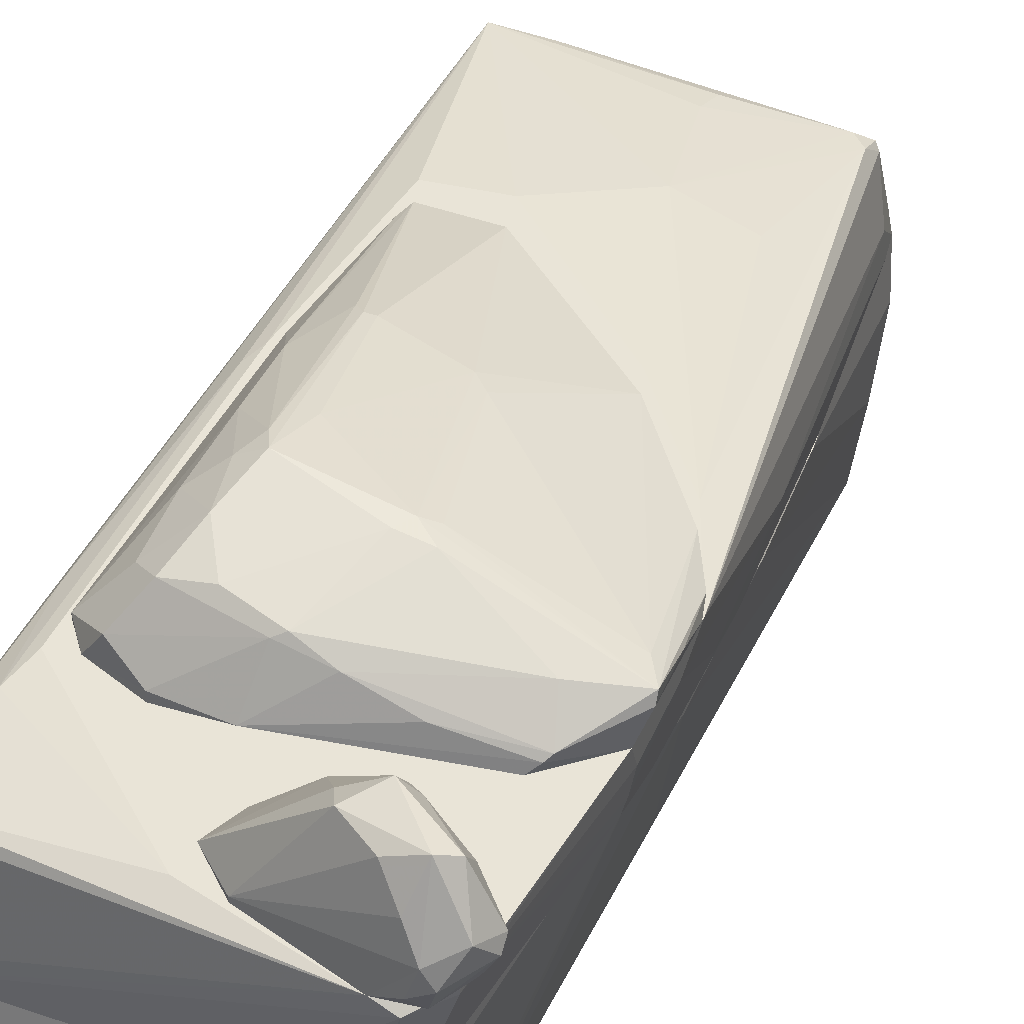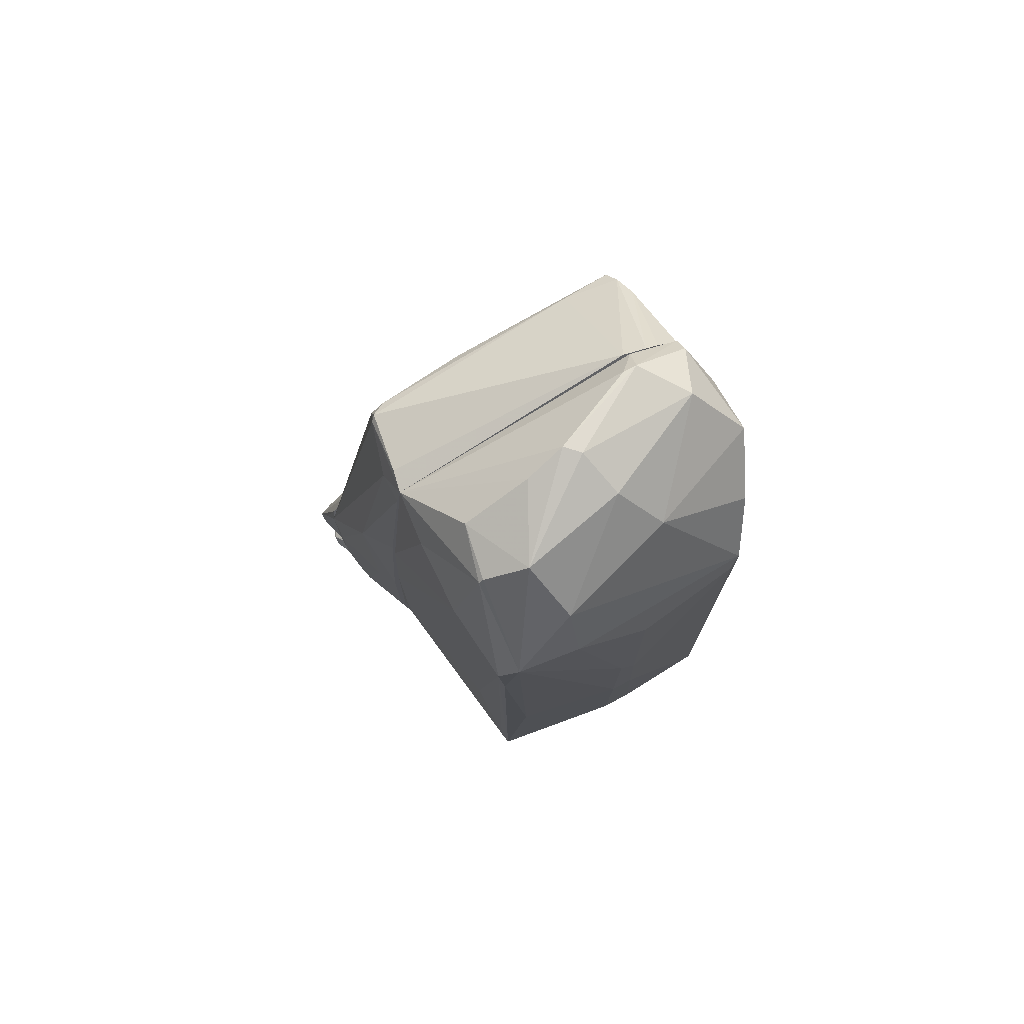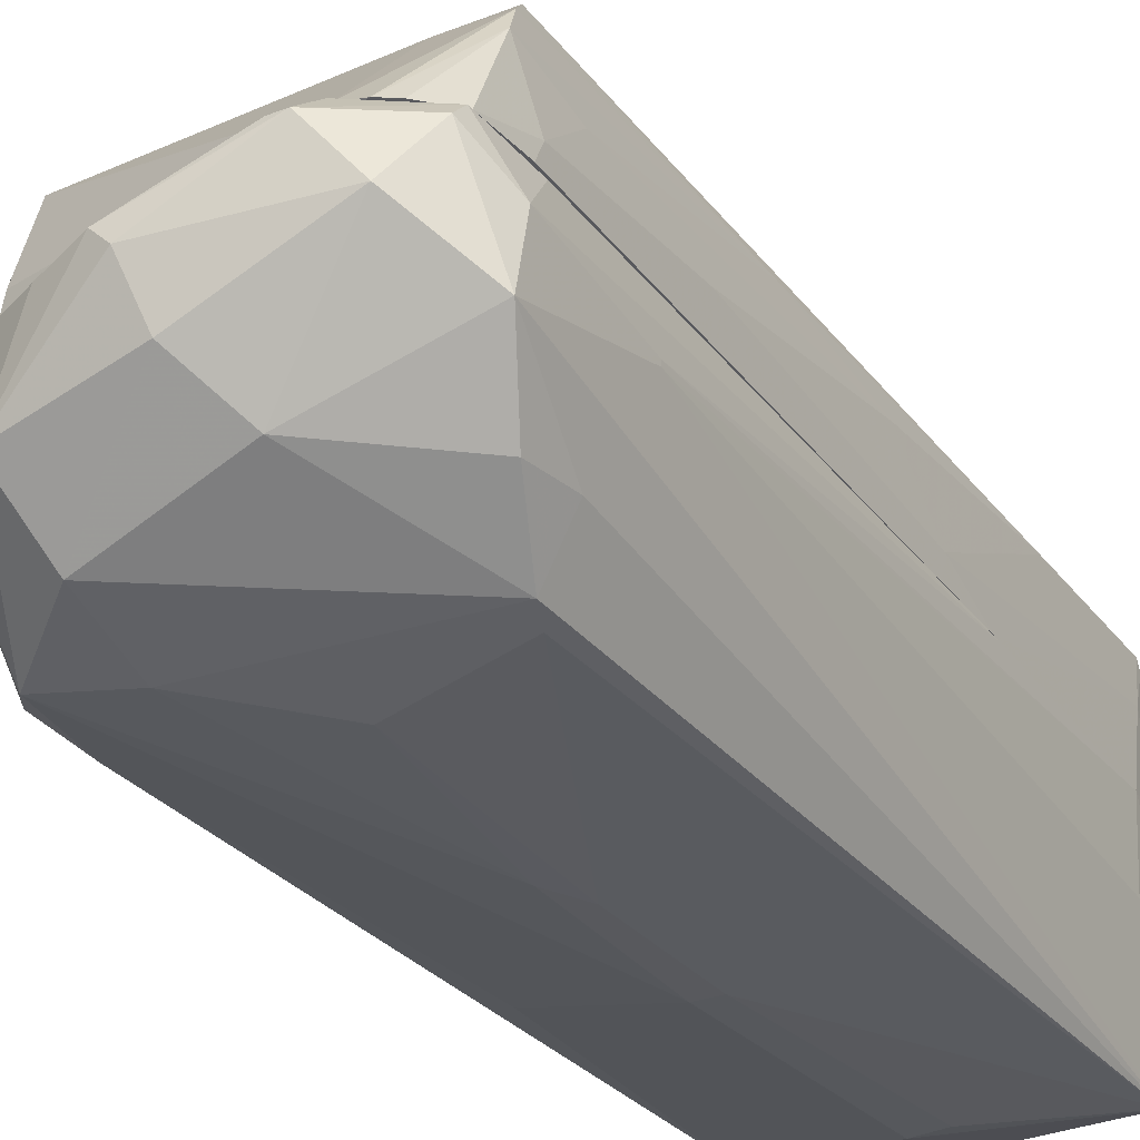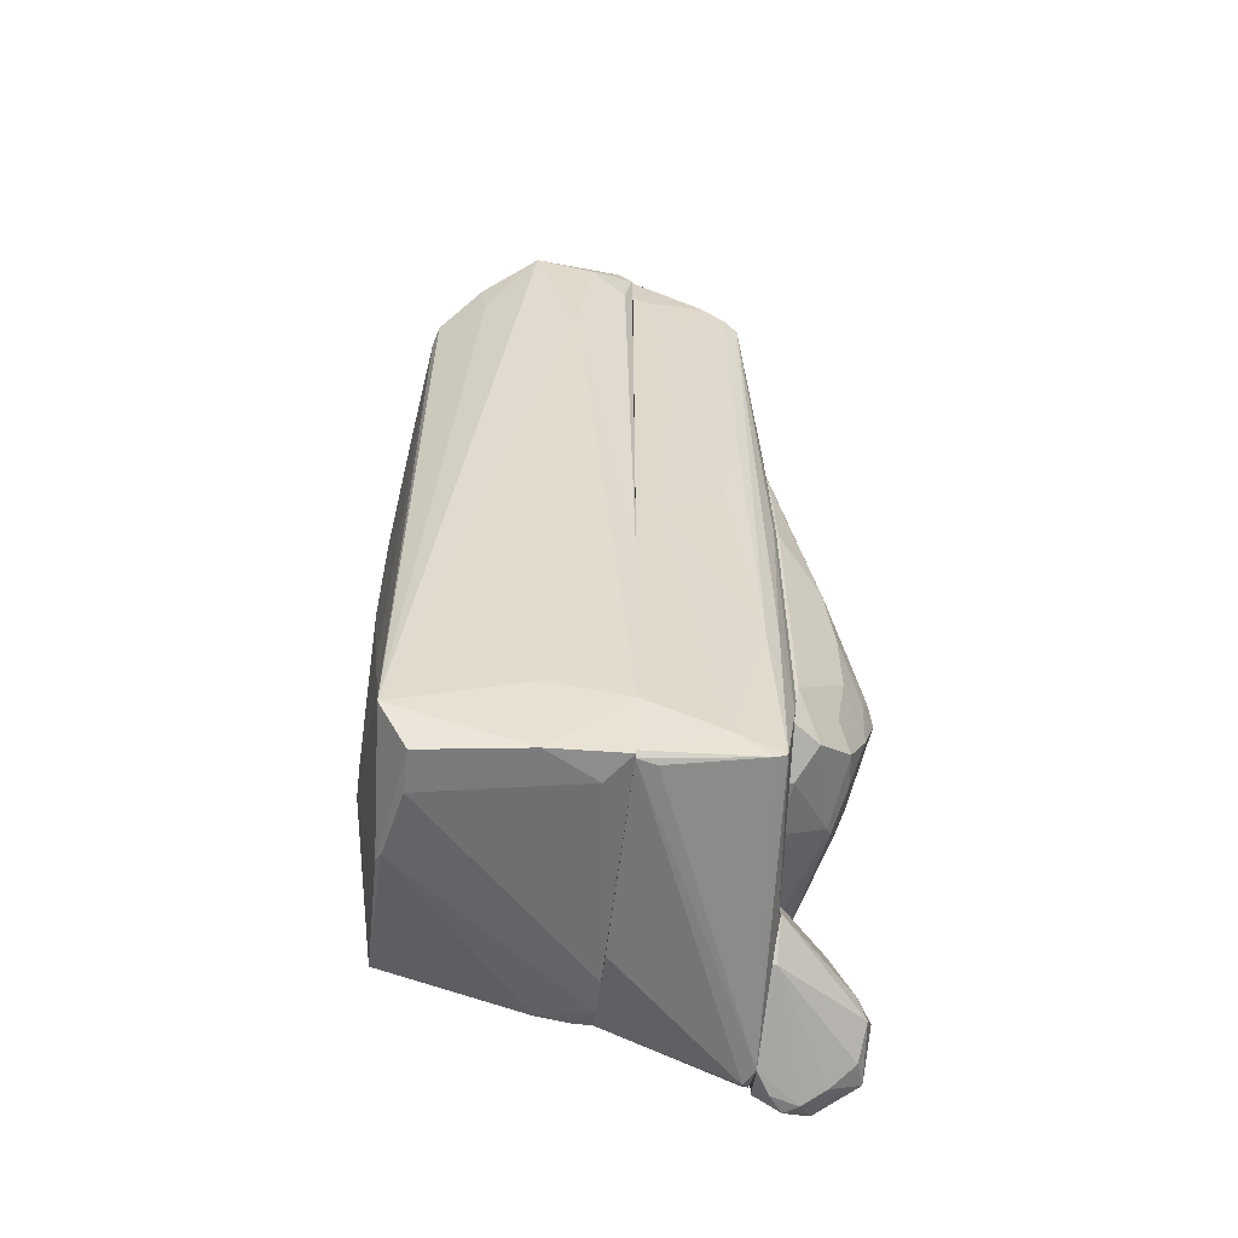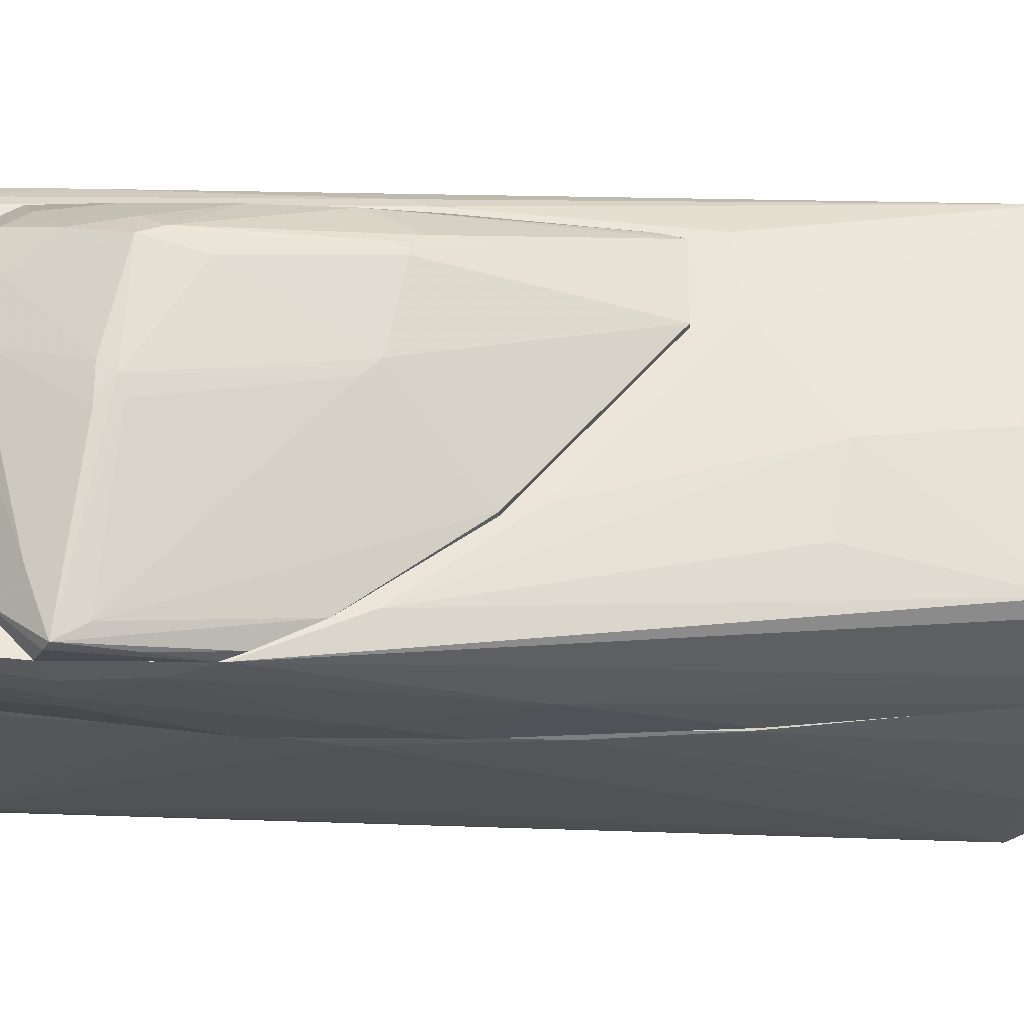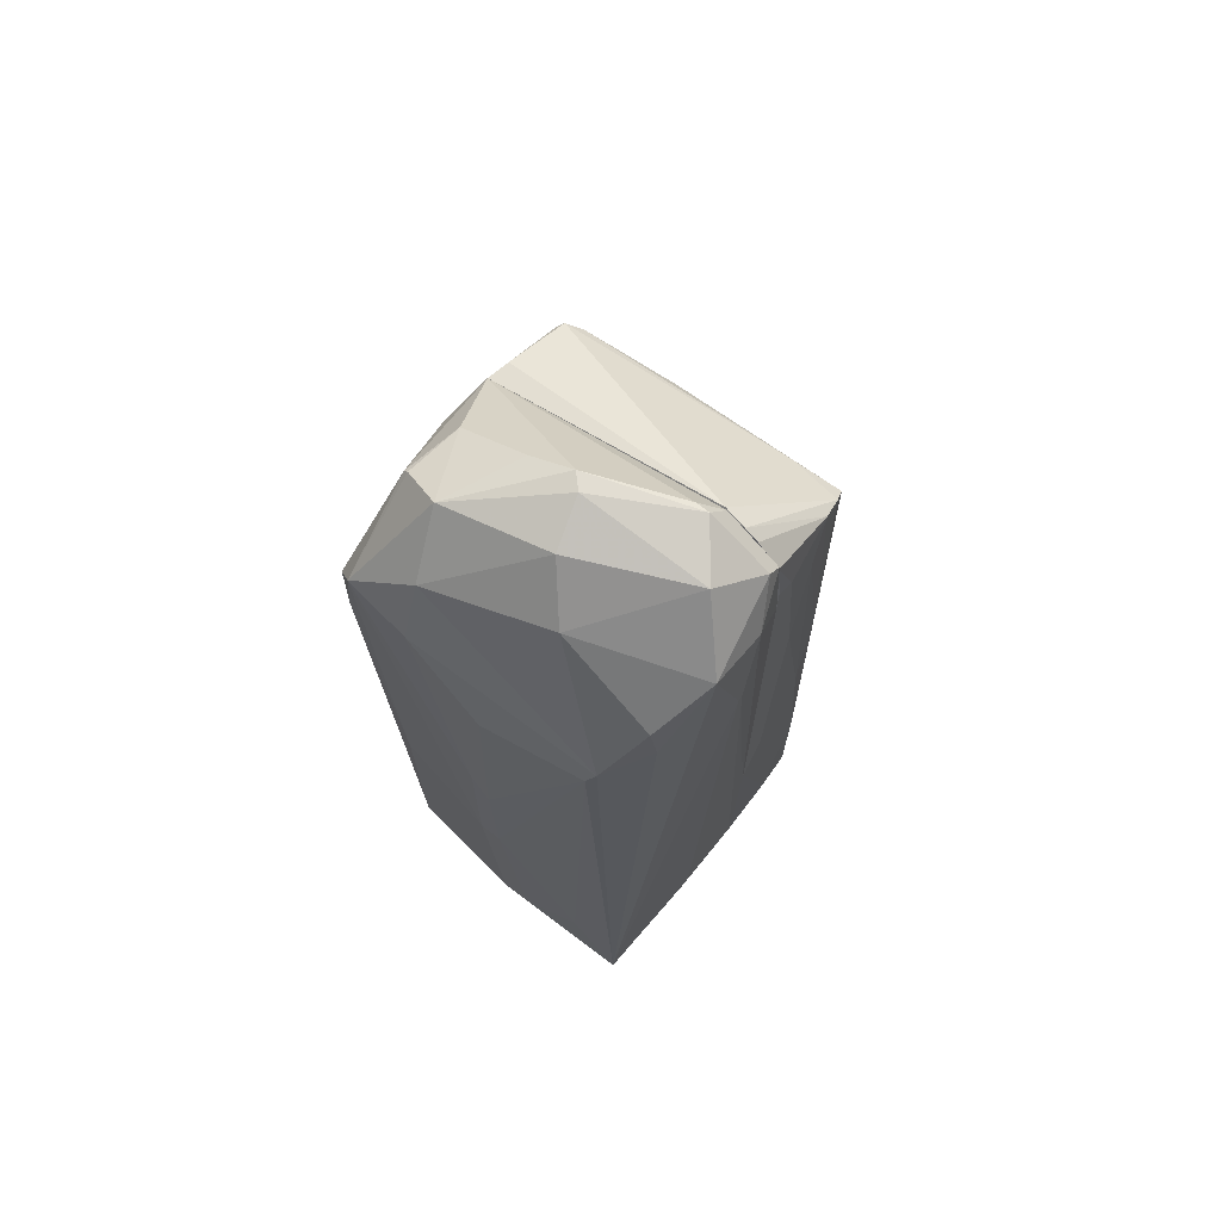
<metadata>
{"format":"obj","ext":"obj","renderer":"f3d","projection":"perspective","resolution":1024,"background":"white","views":[{"elev":43.3,"azim":23.3,"up":"+Z"},{"elev":77.0,"azim":152.5,"up":"+Y"},{"elev":-29.9,"azim":-150.6,"up":"+Z"},{"elev":-58.3,"azim":-96.8,"up":"+Y"},{"elev":57.2,"azim":90.5,"up":"+Z"},{"elev":69.7,"azim":-141.5,"up":"+Y"}]}
</metadata>
<code>
o convex_0
v 0.7652 7.731 -0.3211
v -2.47 4.562 -0.2535
v -2.47 4.562 -0.1859
v 2.315 -5.815 0.4206
v 0.02448 -4.67 -2.478
v 1.979 5.978 -2.41
v -2.065 -6.152 0.6906
v 2.315 6.18 0.6906
v -1.796 5.169 -2.275
v -2.065 -5.613 -2.275
v -2.2 6.855 0.6906
v 2.046 -5.411 -2.14
v 2.72 -1.771 0.6906
v -2.47 6.653 -0.86
v 2.248 5.573 -2.275
v -1.256 -6.22 -1.871
v -0.1107 1.26 -2.612
v -0.2453 7.663 -1.062
v -1.324 7.731 0.4206
v 1.911 7.192 -1.197
v 1.979 -5.951 0.6906
v -2.2 -5.209 0.6906
v 2.653 2.877 0.623
v 1.035 6.787 -2.14
v 0.1586 -0.7597 -2.612
v -0.1107 4.563 -2.545
v -0.1107 -6.018 -2.14
v -0.7173 6.989 -1.601
v 2.72 -0.6932 0.4206
v -1.863 7.528 -0.2535
v 1.304 7.528 -1.399
v 2.383 6.114 -0.1187
v -2.2 -5.074 -0.4559
v -2.133 5.978 -1.668
v -2.335 5.978 0.5554
v 0.1586 7.933 -0.1863
v 2.315 -0.2208 -1.601
v -2.065 -6.221 -0.388
v -1.661 4.832 -2.342
v 1.776 -0.6919 -2.342
v -1.392 7.394 0.6906
v 1.035 5.708 -2.478
v 1.776 7.26 -0.3883
v -1.392 -3.794 -2.41
v -1.661 -6.22 0.3534
v -1.863 -6.22 -1.871
v -2.47 6.45 0.01615
v 2.248 -5.815 -0.0511
v 2.72 1.328 0.5554
v 2.383 5.641 -1.129
v -2.267 -2.041 0.6906
v 2.315 -5.815 0.6906
v -0.1777 -0.7597 -2.612
v 2.113 -4.736 -2.006
v -0.04309 7.933 -0.3883
v 0.1586 1.798 -2.612
v -2.2 5.237 -1.601
v 1.439 -6.019 0.6906
v -0.2453 -6.084 -2.073
v -0.4475 -4.603 -2.477
v 2.181 4.698 -2.342
v -2.2 7.057 0.4882
v -1.122 7.731 0.4206
v 1.979 7.124 -1.197
f 32 50 64
f 7 8 11
f 8 7 13
f 4 12 13
f 2 3 14
f 10 2 14
f 13 7 21
f 3 2 22
f 7 11 22
f 8 13 23
f 12 5 25
f 10 5 27
f 5 12 27
f 24 9 28
f 18 24 28
f 28 14 30
f 18 28 30
f 20 6 31
f 6 24 31
f 24 18 31
f 8 23 32
f 2 10 33
f 22 2 33
f 28 9 34
f 14 28 34
f 8 1 36
f 1 31 36
f 15 29 37
f 7 22 38
f 33 10 38
f 22 33 38
f 10 9 39
f 9 26 39
f 26 17 39
f 12 25 40
f 25 6 40
f 11 8 41
f 19 11 41
f 24 6 42
f 9 24 42
f 26 9 42
f 1 8 43
f 31 1 43
f 20 31 43
f 10 39 44
f 38 16 45
f 7 38 45
f 10 27 46
f 38 10 46
f 16 38 46
f 14 3 47
f 35 11 47
f 12 4 48
f 4 21 48
f 23 13 49
f 13 29 49
f 29 15 49
f 32 23 50
f 23 49 50
f 49 15 50
f 3 22 51
f 22 11 51
f 11 35 51
f 47 3 51
f 35 47 51
f 4 13 52
f 21 4 52
f 13 21 52
f 25 5 53
f 17 25 53
f 39 17 53
f 44 39 53
f 13 12 54
f 12 15 54
f 29 13 54
f 15 37 54
f 37 29 54
f 18 30 55
f 30 19 55
f 31 18 55
f 19 36 55
f 36 31 55
f 6 25 56
f 25 17 56
f 17 26 56
f 42 6 56
f 26 42 56
f 9 10 57
f 10 14 57
f 34 9 57
f 14 34 57
f 21 7 58
f 7 45 58
f 45 16 58
f 27 12 59
f 46 27 59
f 16 46 59
f 12 48 59
f 48 21 59
f 21 58 59
f 58 16 59
f 5 10 60
f 10 44 60
f 53 5 60
f 44 53 60
f 6 15 61
f 15 12 61
f 40 6 61
f 12 40 61
f 11 19 62
f 30 14 62
f 19 30 62
f 14 47 62
f 47 11 62
f 8 36 63
f 36 19 63
f 41 8 63
f 19 41 63
f 15 6 64
f 6 20 64
f 8 32 64
f 43 8 64
f 20 43 64
f 50 15 64
o convex_1
v 2.922 -0.5589 1.163
v -2.268 -1.84 0.6908
v -2.2 -5.209 0.6908
v -1.661 -4.131 2.713
v -1.998 5.776 2.376
v 2.922 -6.019 2.713
v 2.316 6.181 0.6908
v 2.316 -5.815 0.6908
v 2.114 5.641 2.106
v -1.863 7.124 0.6908
v 3.192 -1.637 2.713
v -2.065 -5.883 2.443
v -0.4475 2.878 2.713
v -1.998 -6.154 0.6908
v -2.268 5.91 0.9606
v 2.316 -6.355 2.713
v 2.788 -1.636 0.6908
v 2.114 5.978 1.971
v 0.7652 3.754 2.578
v -1.324 7.258 0.7583
v 3.124 -3.119 1.971
v -1.391 2.744 2.713
v -2.2 -0.08574 1.904
v 0.9672 -6.084 0.6908
v 2.652 3.012 0.6908
v -2.2 6.787 0.6908
v 0.5626 5.641 2.308
v 2.652 -0.355 2.713
v 2.383 5.641 1.163
v 2.922 1.126 1.567
v -1.796 -0.2203 2.645
v 2.585 -6.355 2.578
v 0.4285 -5.883 2.713
v -2.065 5.978 2.173
v -2.133 -3.388 2.308
v -2.065 -5.951 2.308
v 3.192 -3.254 2.713
v 3.057 -3.119 1.702
v 2.181 5.91 1.904
v 1.776 3.551 2.443
v -2.268 3.349 1.23
v 2.248 6.181 1.028
v -1.257 5.844 2.308
v -1.931 -6.154 0.9606
v 1.978 -5.951 0.6908
v -2.133 6.179 1.836
v 3.192 -2.177 2.443
v 2.922 -6.019 2.645
v -2.268 -0.896 1.028
v 2.788 0.4514 0.6908
v -2.133 -5.614 1.769
v -2.268 6.046 0.6908
v -2.133 1.867 2.173
v -1.661 0.04886 2.713
v 1.574 1.058 2.713
v -1.998 -3.187 2.51
v -1.661 7.258 0.6908
v 2.383 5.776 0.6908
v 0.4958 5.304 2.376
v -2.065 -6.086 0.6908
v -2.2 5.169 1.567
v -1.796 -4.602 2.645
v 1.911 5.844 2.106
v 3.192 -3.119 2.376
f 112 85 128
f 67 66 71
f 67 71 72
f 71 66 74
f 67 72 78
f 77 68 80
f 72 71 81
f 69 77 83
f 68 77 86
f 77 69 86
f 78 72 88
f 81 71 89
f 74 66 90
f 75 73 92
f 77 80 92
f 93 75 94
f 70 80 96
f 80 78 96
f 78 88 96
f 80 68 97
f 76 80 97
f 80 76 100
f 80 70 101
f 75 92 101
f 92 80 101
f 81 65 102
f 72 81 102
f 65 85 102
f 73 75 103
f 82 73 103
f 93 71 103
f 75 93 103
f 73 83 104
f 92 73 104
f 83 92 104
f 79 66 105
f 71 84 106
f 84 82 106
f 82 103 106
f 103 71 106
f 82 84 107
f 69 91 107
f 98 69 107
f 84 98 107
f 78 80 108
f 100 78 108
f 80 100 108
f 88 72 109
f 72 96 109
f 96 88 109
f 74 90 110
f 90 79 110
f 85 65 111
f 65 94 111
f 94 75 111
f 75 101 111
f 70 96 112
f 96 72 112
f 101 70 112
f 72 102 112
f 102 85 112
f 99 87 113
f 105 66 113
f 87 105 113
f 65 81 114
f 81 89 114
f 94 65 114
f 89 94 114
f 66 67 115
f 76 99 115
f 100 76 115
f 113 66 115
f 99 113 115
f 66 79 116
f 90 66 116
f 79 90 116
f 69 98 117
f 99 69 117
f 87 99 117
f 98 110 117
f 68 86 118
f 86 69 118
f 95 68 118
f 69 95 118
f 83 77 119
f 77 92 119
f 92 83 119
f 95 69 120
f 99 76 120
f 69 99 120
f 71 74 121
f 84 71 121
f 98 84 121
f 74 110 121
f 110 98 121
f 89 71 122
f 71 93 122
f 94 89 122
f 93 94 122
f 69 83 123
f 91 69 123
f 67 78 124
f 78 100 124
f 115 67 124
f 100 115 124
f 79 105 125
f 105 87 125
f 110 79 125
f 87 117 125
f 117 110 125
f 68 95 126
f 97 68 126
f 76 97 126
f 120 76 126
f 95 120 126
f 73 82 127
f 83 73 127
f 82 107 127
f 107 91 127
f 123 83 127
f 91 123 127
f 85 111 128
f 111 101 128
f 101 112 128
o convex_2
v 2.653 -6.424 2.915
v 1.17 -4.873 2.848
v 1.17 -4.873 2.713
v 0.4958 -5.548 2.78
v 2.181 -5.48 4.196
v 2.788 -5.615 2.713
v 2.72 -6.019 4.128
v 3.26 -5.884 3.387
v 0.9679 -5.952 2.713
v 1.844 -5.817 4.061
v 2.383 -5.413 3.993
v 2.788 -6.424 3.32
v 2.788 -6.289 2.713
v 1.44 -5.143 3.522
v 2.316 -6.086 3.993
v 1.777 -5.076 2.713
v 3.124 -6.221 3.522
v 2.923 -5.884 4.061
v 0.6982 -5.076 2.713
v 3.057 -5.952 2.848
v 0.9679 -5.952 2.78
v 2.923 -5.682 3.791
v 1.71 -5.548 3.926
v 2.316 -6.356 2.713
v 2.923 -6.424 3.118
v 2.248 -5.345 3.993
v 2.72 -5.548 2.915
v 3.26 -6.019 3.252
v 2.046 -5.21 3.454
v 2.585 -6.289 3.656
v 0.6982 -5.076 2.78
f 147 132 159
f 131 134 137
f 135 133 138
f 137 134 141
f 135 138 143
f 131 130 144
f 134 131 144
f 135 140 145
f 133 135 146
f 139 133 146
f 135 145 146
f 145 136 146
f 130 131 147
f 131 137 147
f 137 132 147
f 134 136 148
f 141 134 148
f 132 137 149
f 138 132 149
f 143 138 149
f 139 146 150
f 146 136 150
f 132 138 151
f 138 133 151
f 142 132 151
f 133 142 151
f 129 140 152
f 137 141 152
f 141 129 152
f 149 137 152
f 140 149 152
f 140 129 153
f 129 141 153
f 145 140 153
f 133 139 154
f 130 142 154
f 142 133 154
f 136 134 155
f 134 144 155
f 150 136 155
f 136 145 156
f 148 136 156
f 141 148 156
f 153 141 156
f 145 153 156
f 144 130 157
f 139 150 157
f 154 139 157
f 130 154 157
f 155 144 157
f 150 155 157
f 140 135 158
f 135 143 158
f 149 140 158
f 143 149 158
f 142 130 159
f 132 142 159
f 130 147 159
o convex_3
v 3.259 -2.312 2.983
v -1.594 -3.727 2.713
v 0.8332 -4.132 2.713
v -0.3131 -2.513 4.061
v -1.257 2.339 2.713
v 1.709 0.6534 2.713
v 3.327 -3.052 3.252
v -0.1782 -3.727 3.656
v 0.5635 -0.3578 3.454
v 3.192 -3.255 2.713
v -1.122 -0.6276 3.387
v -0.3131 2.339 2.78
v -0.5824 -0.1559 3.589
v -1.054 -4.132 3.117
v 1.035 -2.581 3.859
v 2.652 -3.794 2.848
v 0.4961 -3.862 3.522
v -1.054 -2.716 3.522
v 2.787 -0.7615 2.78
v -1.526 0.1812 2.78
v 0.2263 -4.334 2.78
v 1.709 0.6534 2.78
v -0.7172 -3.794 3.589
v -1.257 2.339 2.78
v 3.192 -1.704 2.713
v -0.5824 -4.334 2.713
v 3.124 -2.716 3.252
v 1.305 -2.783 3.791
v -1.594 -3.727 2.78
v -0.1782 -1.839 3.926
v 2.518 -3.862 2.713
v 2.585 -3.322 3.32
v -0.4475 -2.244 3.993
v 0.9676 -3.929 3.32
v 0.7658 -0.5603 3.454
v -0.4475 -0.1559 3.589
v -0.3131 2.339 2.713
v -1.054 -1.637 3.522
v -1.324 -4.064 2.713
v -0.7172 -0.02069 3.522
v -0.5149 -3.188 3.859
v -0.5824 -4.334 2.848
v -1.526 0.1812 2.713
v 0.9002 -2.783 3.859
v -1.054 -3.525 3.387
v -1.324 2.069 2.78
v 1.237 -2.513 3.791
v 3.327 -3.12 3.117
v 0.3612 -3.929 3.454
v 1.709 -3.929 3.05
v 2.72 -3.727 2.915
v -0.6498 -2.513 3.859
v 3.124 -1.435 2.78
f 184 178 212
f 162 164 165
f 162 165 169
f 165 171 181
f 171 168 181
f 178 165 181
f 176 167 182
f 171 164 183
f 172 171 183
f 169 165 184
f 165 178 184
f 162 180 185
f 166 178 186
f 178 181 186
f 166 174 187
f 179 161 188
f 163 174 189
f 174 168 189
f 162 169 190
f 169 175 190
f 180 162 190
f 175 180 190
f 166 187 191
f 187 176 191
f 163 172 192
f 191 176 193
f 168 174 194
f 181 168 194
f 186 181 194
f 168 171 195
f 171 172 195
f 172 163 195
f 189 168 195
f 163 189 195
f 165 164 196
f 164 171 196
f 171 165 196
f 170 179 197
f 188 177 197
f 179 188 197
f 192 170 197
f 161 162 198
f 162 185 198
f 188 161 198
f 173 188 198
f 172 183 199
f 183 170 199
f 192 172 199
f 170 192 199
f 167 163 200
f 182 167 200
f 185 180 201
f 198 185 201
f 173 198 201
f 162 161 202
f 164 162 202
f 161 179 202
f 163 167 203
f 174 163 203
f 167 176 203
f 187 174 203
f 176 187 203
f 173 182 204
f 188 173 204
f 177 188 204
f 182 200 204
f 200 177 204
f 179 170 205
f 183 164 205
f 170 183 205
f 164 202 205
f 202 179 205
f 174 166 206
f 166 186 206
f 194 174 206
f 186 194 206
f 160 166 207
f 175 169 207
f 184 160 207
f 169 184 207
f 182 173 208
f 176 182 208
f 180 193 208
f 193 176 208
f 173 201 208
f 201 180 208
f 180 175 209
f 193 180 209
f 193 209 210
f 166 191 210
f 191 193 210
f 207 166 210
f 175 207 210
f 209 175 210
f 163 192 211
f 197 177 211
f 192 197 211
f 200 163 211
f 177 200 211
f 166 160 212
f 178 166 212
f 160 184 212

</code>
